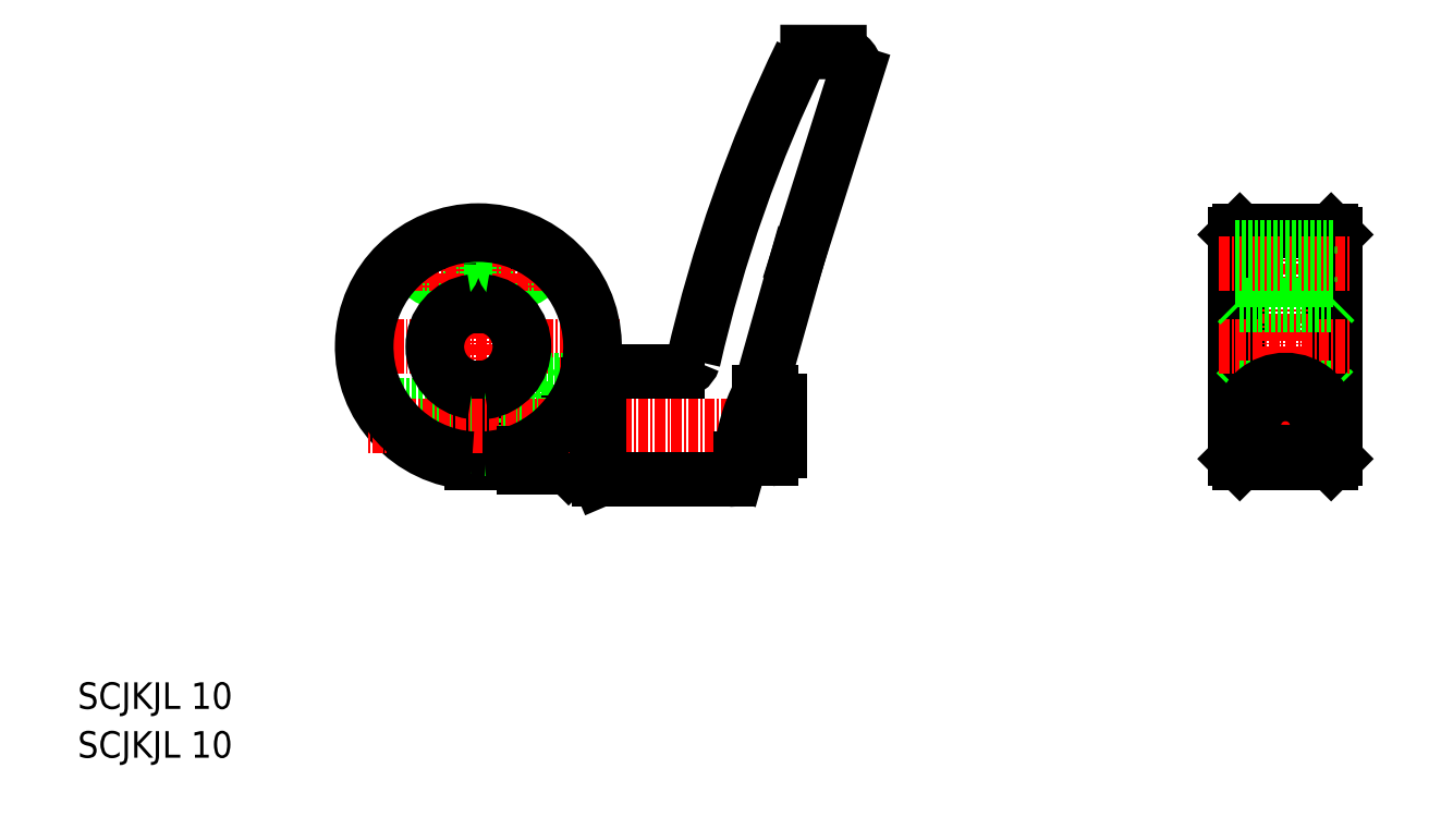
<metadata>
{"format":"dxf","ext":"dxf","renderer":"ezdxf+matplotlib","layout":"modelspace","background":"white","min_lineweight":24,"dpi":150}
</metadata>
<code>
0
SECTION
2
ENTITIES
0
LINE
8
CENTER
10
74.61
20
-48.54
30
0
11
40.61
21
-48.54
31
0
0
LINE
8
CENTER
10
57.61
20
-63.54
30
0
11
57.61
21
-31.54
31
0
0
LINE
8
0
10
56.86
20
-62.52
30
0
11
56.86
21
-53.48
31
0
0
LINE
8
0
10
56.86
20
-43.59
30
0
11
56.86
21
-37.04
31
0
0
LINE
8
0
10
58.36
20
-62.52
30
0
11
58.36
21
-53.48
31
0
0
LINE
8
0
10
58.36
20
-43.59
30
0
11
58.36
21
-37.04
31
0
0
LINE
8
0
10
63.11
20
-60.79
30
0
11
58.36
21
-60.79
31
0
0
LINE
8
0
10
63.11
20
-55.29
30
0
11
58.36
21
-55.29
31
0
0
LINE
8
0
10
56.86
20
-60.54
30
0
11
50.39
21
-60.54
31
0
0
LINE
8
0
10
56.86
20
-60.04
30
0
11
49.62
21
-60.04
31
0
0
LINE
8
0
10
56.86
20
-55.54
30
0
11
45.48
21
-55.54
31
0
0
LINE
8
0
10
56.86
20
-56.04
30
0
11
45.78
21
-56.04
31
0
0
LINE
8
0
10
63.11
20
-61.41
30
0
11
63.11
21
-52.54
31
0
0
LINE
8
0
10
71.02
20
-52.54
30
0
11
63.11
21
-52.54
31
0
0
ARC
8
0
10
57.61
20
-48.54
30
0
40
14
50
273.1
51
266.9
0
ARC
8
0
10
57.61
20
-48.54
30
0
40
5
50
278.6
51
81.37
0
ARC
8
0
10
57.61
20
-48.54
30
0
40
5
50
98.63
51
261.4
0
LINE
8
0
10
58.36
20
-37.04
30
0
11
56.86
21
-37.04
31
0
0
LINE
8
0
10
68.11
20
-63.04
30
0
11
68.11
21
-57.8
31
0
0
LINE
8
0
10
68.11
20
-57.8
30
0
11
68.11
21
-53.04
31
0
0
LINE
8
0
10
68.11
20
-63.04
30
0
11
63.11
21
-63.04
31
0
0
LINE
8
0
10
68.11
20
-53.04
30
0
11
63.11
21
-53.04
31
0
0
LINE
8
0
10
68.47
20
-63.04
30
0
11
68.47
21
-57.36
31
0
0
LINE
8
0
10
68.47
20
-57.36
30
0
11
68.47
21
-53.04
31
0
0
LINE
8
0
10
72.11
20
-63.04
30
0
11
68.47
21
-63.04
31
0
0
LINE
8
0
10
68.11
20
-62.67
30
0
11
68.47
21
-63.04
31
0
0
LINE
8
CENTER
10
96.11
20
-58.04
30
0
11
44.24
21
-58.04
31
0
0
LINE
8
0
10
68.11
20
-53.4
30
0
11
68.47
21
-53.04
31
0
0
LINE
8
0
10
72.11
20
-53.04
30
0
11
70.86
21
-53.04
31
0
0
LINE
8
0
10
70.86
20
-53.04
30
0
11
68.47
21
-53.04
31
0
0
LINE
8
0
10
63.11
20
-63.04
30
0
11
63.11
21
-61.41
31
0
0
LINE
8
0
10
160.8
20
-35.04
30
0
11
160.8
21
-62.04
31
0
0
LINE
8
0
10
148.8
20
-35.04
30
0
11
148.8
21
-62.04
31
0
0
LINE
8
0
10
160.3
20
-34.54
30
0
11
160.3
21
-62.54
31
0
0
LINE
8
0
10
149.3
20
-34.54
30
0
11
149.3
21
-62.54
31
0
0
LINE
8
CENTER
10
154.8
20
-32.54
30
0
11
154.8
21
-64.54
31
0
0
LINE
8
CENTER
10
148.3
20
-58.04
30
0
11
161.3
21
-58.04
31
0
0
LINE
8
0
10
149.3
20
-62.54
30
0
11
148.8
21
-62.04
31
0
0
LINE
8
0
10
148.8
20
-54.04
30
0
11
149.3
21
-53.54
31
0
0
LINE
8
0
10
160.3
20
-62.54
30
0
11
160.8
21
-62.04
31
0
0
LINE
8
0
10
160.3
20
-53.54
30
0
11
160.8
21
-54.04
31
0
0
LINE
8
CENTER
10
146.8
20
-48.54
30
0
11
162.8
21
-48.54
31
0
0
LINE
8
0
10
149.3
20
-43.54
30
0
11
148.8
21
-43.04
31
0
0
LINE
8
0
10
148.8
20
-35.04
30
0
11
149.3
21
-34.54
31
0
0
LINE
8
0
10
160.8
20
-43.04
30
0
11
160.3
21
-43.54
31
0
0
LINE
8
0
10
160.3
20
-34.54
30
0
11
160.8
21
-35.04
31
0
0
LINE
8
0
10
149.3
20
-34.54
30
0
11
160.3
21
-34.54
31
0
0
LINE
8
0
10
149.3
20
-62.54
30
0
11
160.3
21
-62.54
31
0
0
LINE
8
0
10
149.3
20
-43.54
30
0
11
160.3
21
-43.54
31
0
0
LINE
8
0
10
149.3
20
-53.54
30
0
11
160.3
21
-53.54
31
0
0
CIRCLE
8
0
10
154.8
20
-58.04
30
0
40
2.5
0
CIRCLE
8
0
10
154.8
20
-58.04
30
0
40
2
0
CIRCLE
8
0
10
154.8
20
-58.04
30
0
40
2.75
0
ARC
8
0
10
154.8
20
-58.04
30
0
40
5.5
50
322.2
51
217.8
0
LINE
8
0
10
150.5
20
-61.41
30
0
11
159.2
21
-61.41
31
0
0
TEXT
8
0
10
9.339
20
-98.03
30
0
40
3.2
1
SCJKJL 10
0
TEXT
8
0
10
9.339
20
-92.15
30
0
40
3.2
1
SCJKJL 10
0
CIRCLE
8
0
10
52.61
20
-38.54
30
0
40
1.7
0
CIRCLE
8
0
10
52.61
20
-38.54
30
0
40
2
0
LINE
8
CENTER
10
49.65
20
-38.54
30
0
11
55.56
21
-38.54
31
0
0
LINE
8
CENTER
10
52.61
20
-35.7
30
0
11
52.61
21
-41.37
31
0
0
CIRCLE
8
0
10
62.61
20
-38.54
30
0
40
1.7
0
CIRCLE
8
0
10
62.61
20
-38.54
30
0
40
2
0
LINE
8
CENTER
10
62.61
20
-35.7
30
0
11
62.61
21
-41.37
31
0
0
LINE
8
CENTER
10
65.56
20
-38.54
30
0
11
59.65
21
-38.54
31
0
0
LINE
8
CENTER
10
146.8
20
-38.54
30
0
11
162.8
21
-38.54
31
0
0
LINE
8
0
10
148.8
20
-36.84
30
0
11
160.8
21
-36.84
31
0
0
LINE
8
0
10
148.8
20
-36.54
30
0
11
160.8
21
-36.54
31
0
0
LINE
8
0
10
148.8
20
-40.54
30
0
11
160.8
21
-40.54
31
0
0
LINE
8
0
10
148.8
20
-40.24
30
0
11
160.8
21
-40.24
31
0
0
ARC
8
0
10
57.61
20
-48.54
30
0
40
5.5
50
277.8
51
82.16
0
ARC
8
0
10
57.61
20
-48.54
30
0
40
5.5
50
97.84
51
262.2
0
ARC
8
0
10
57.61
20
-48.54
30
0
40
13.5
50
273.2
51
266.8
0
LINE
8
0
10
148.8
20
-37.04
30
0
11
160.8
21
-37.04
31
0
0
INSERT
8
0
2
CLDF
10
72.11
20
-58.04
30
0
0
ENDSEC
0
EOF

</code>
